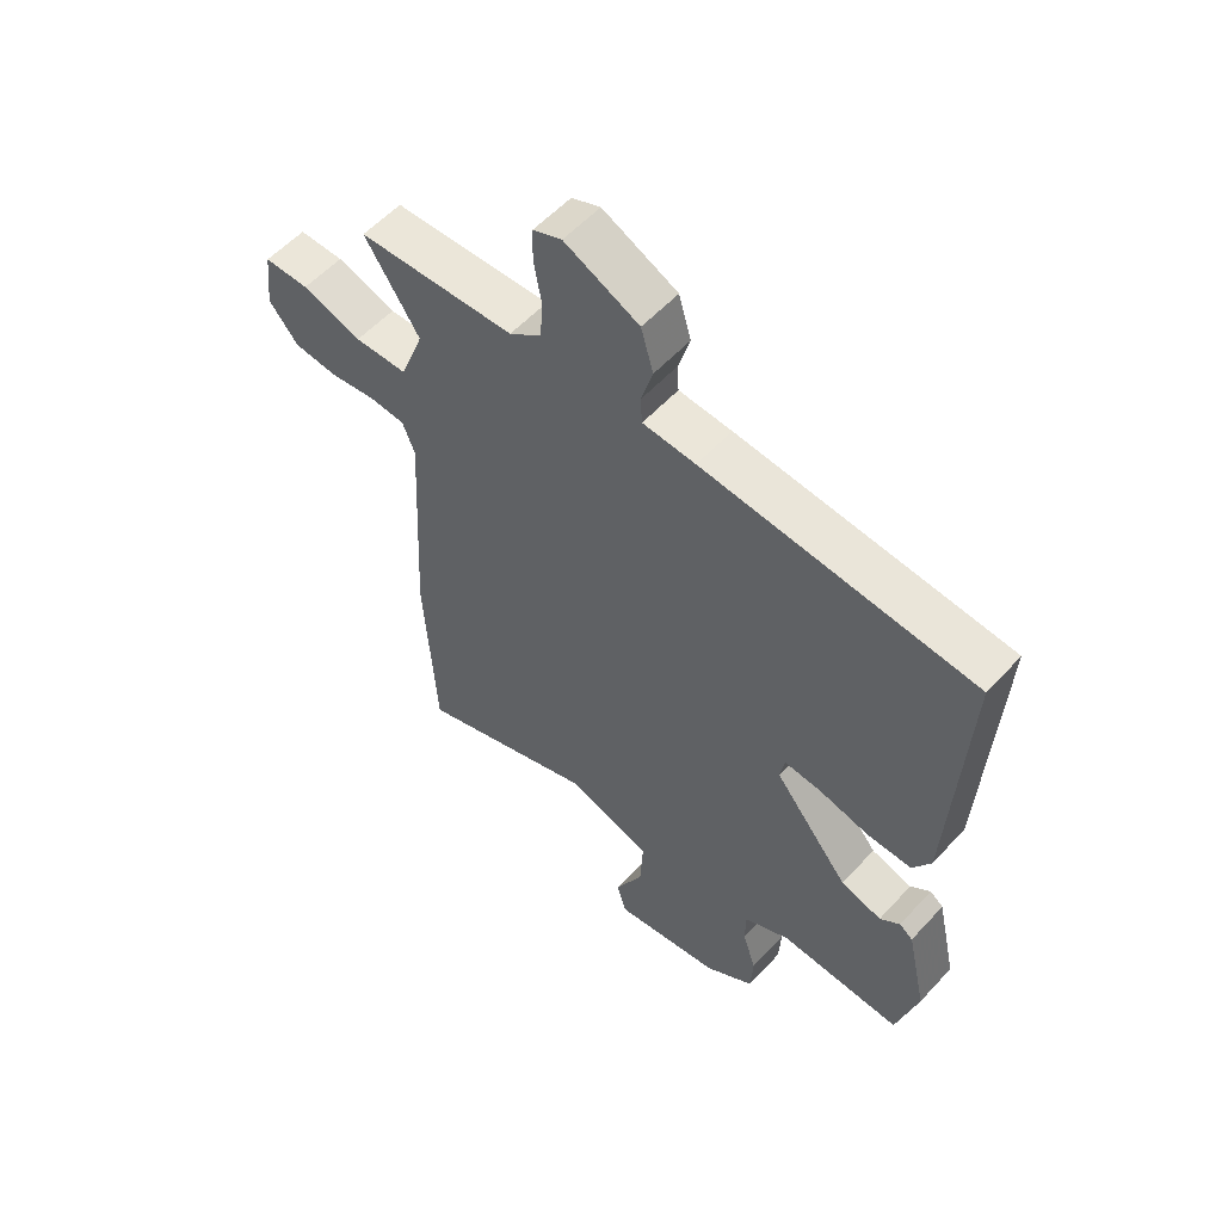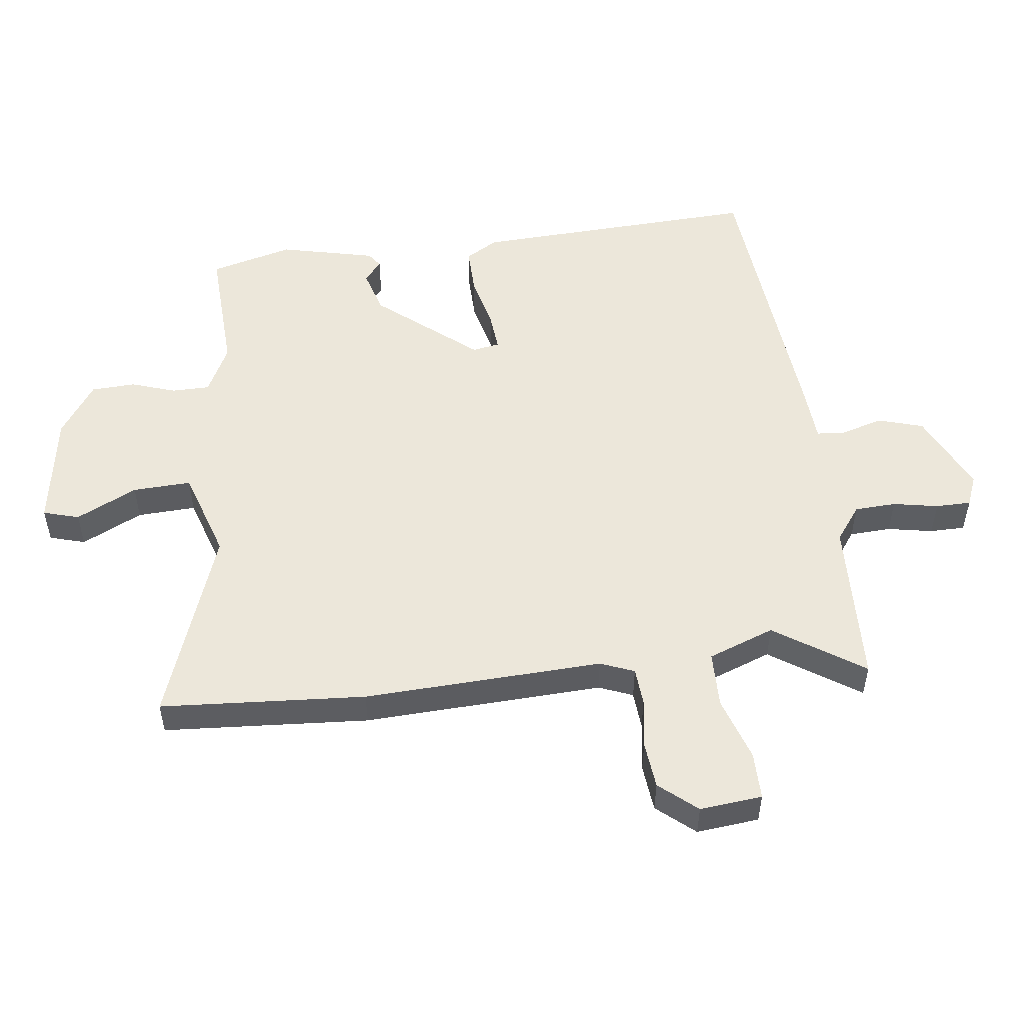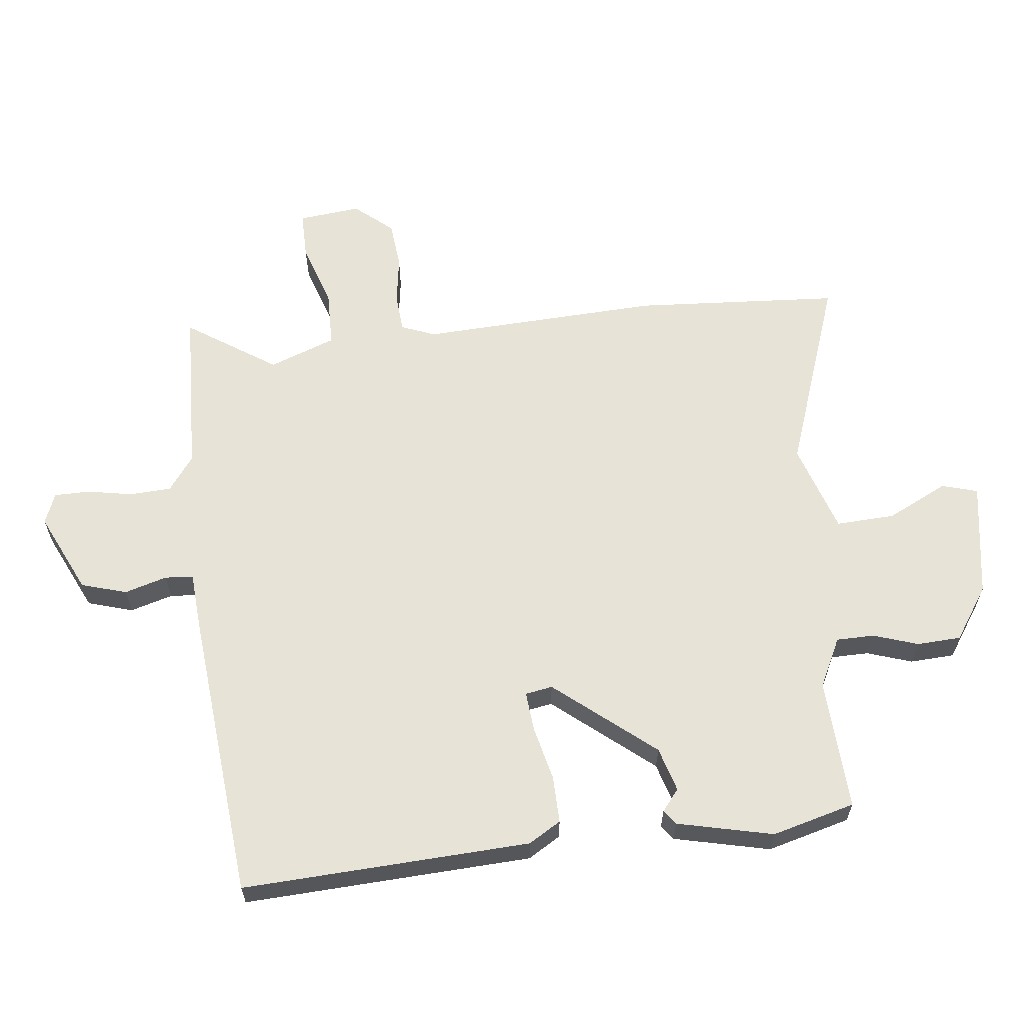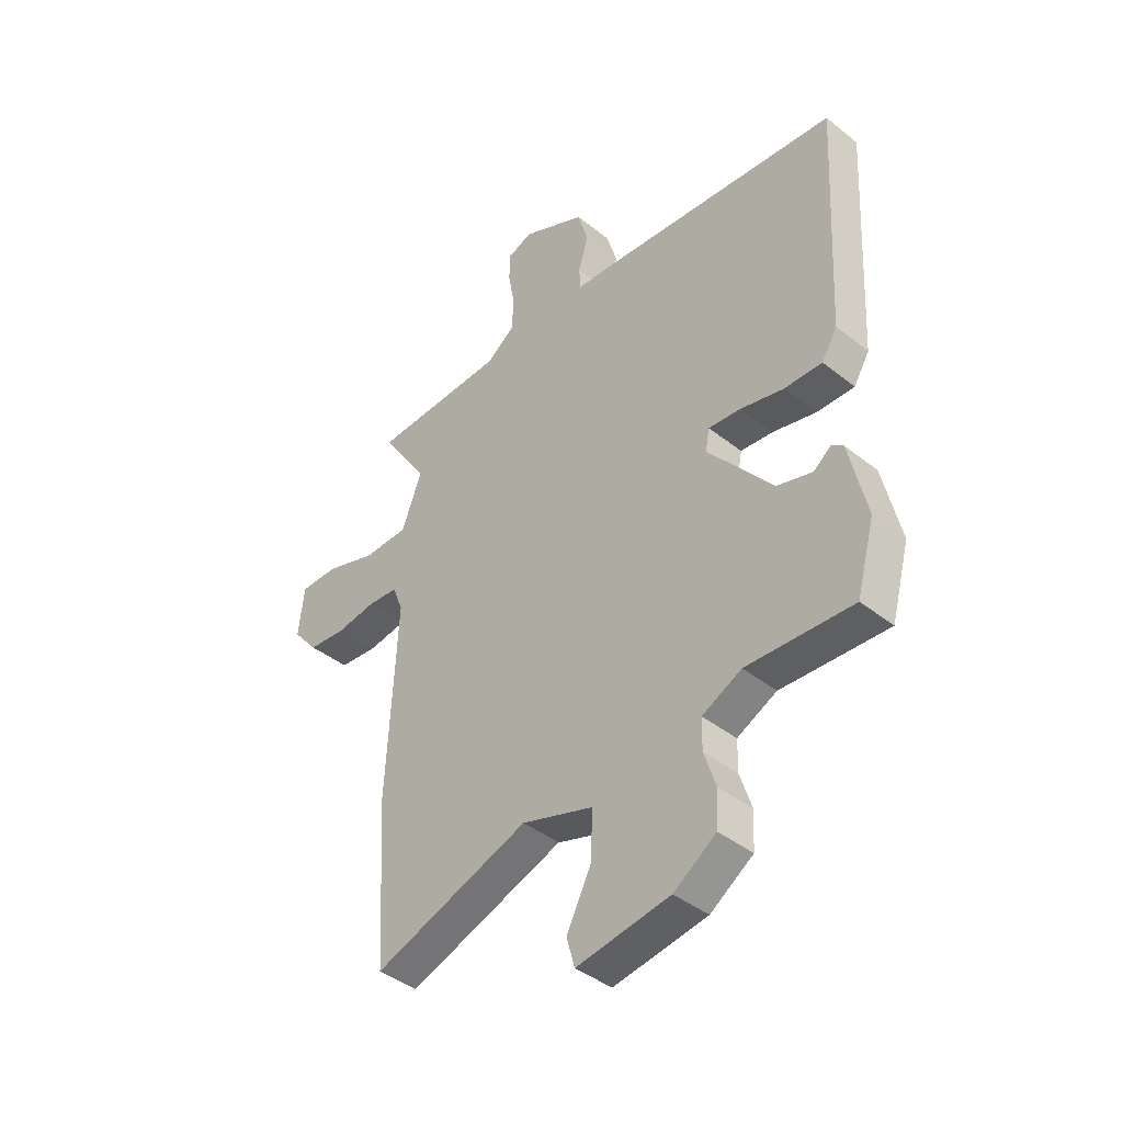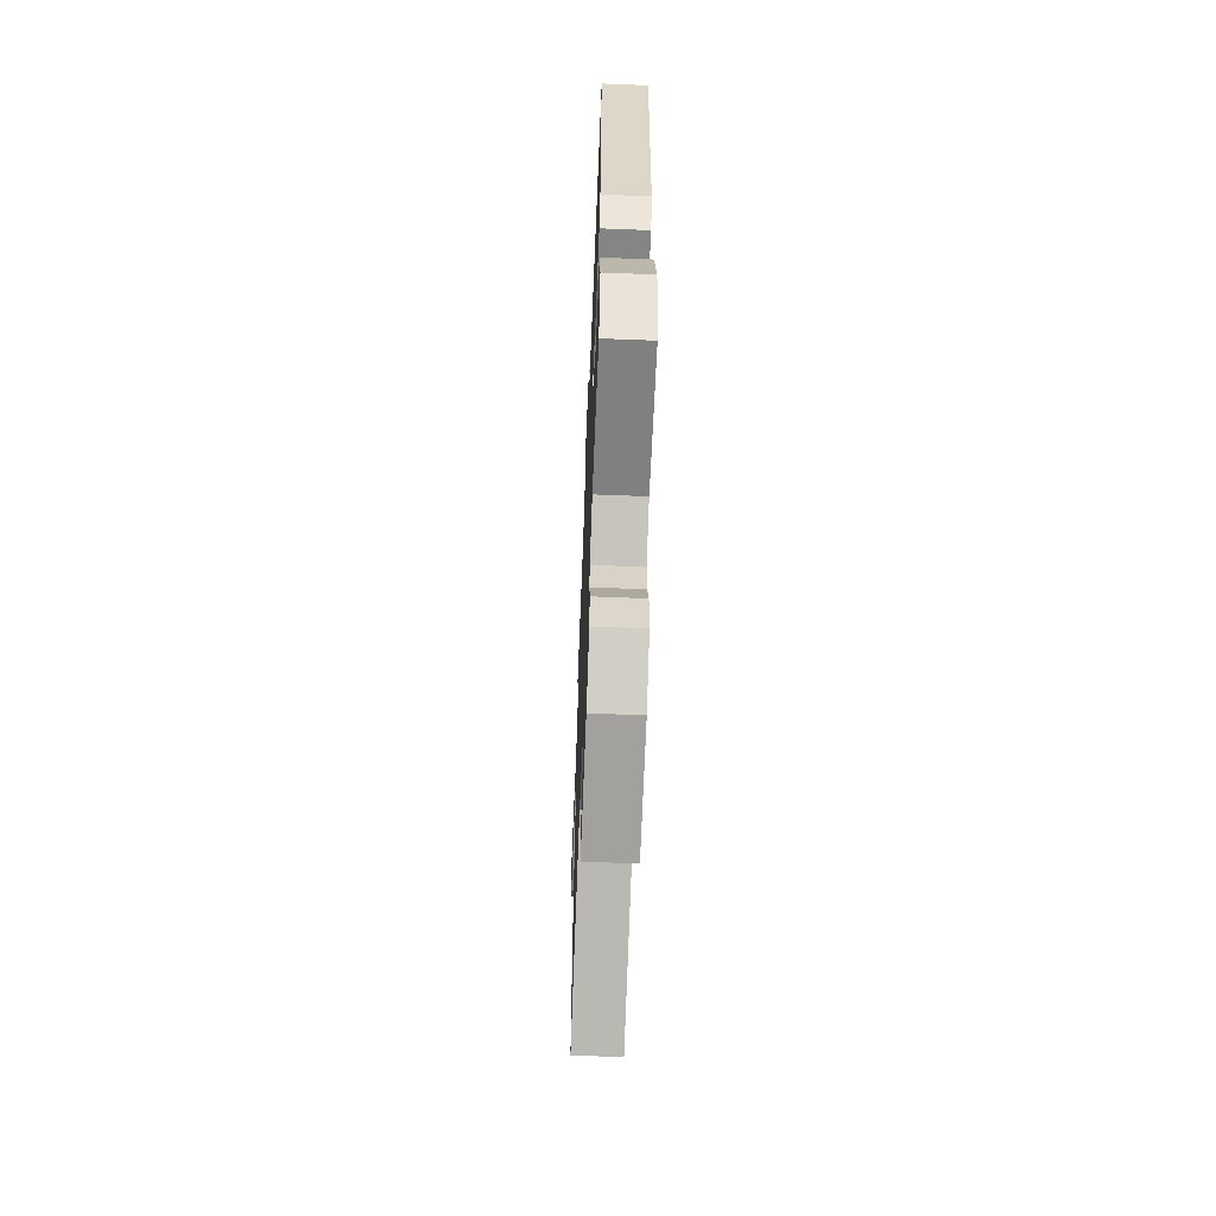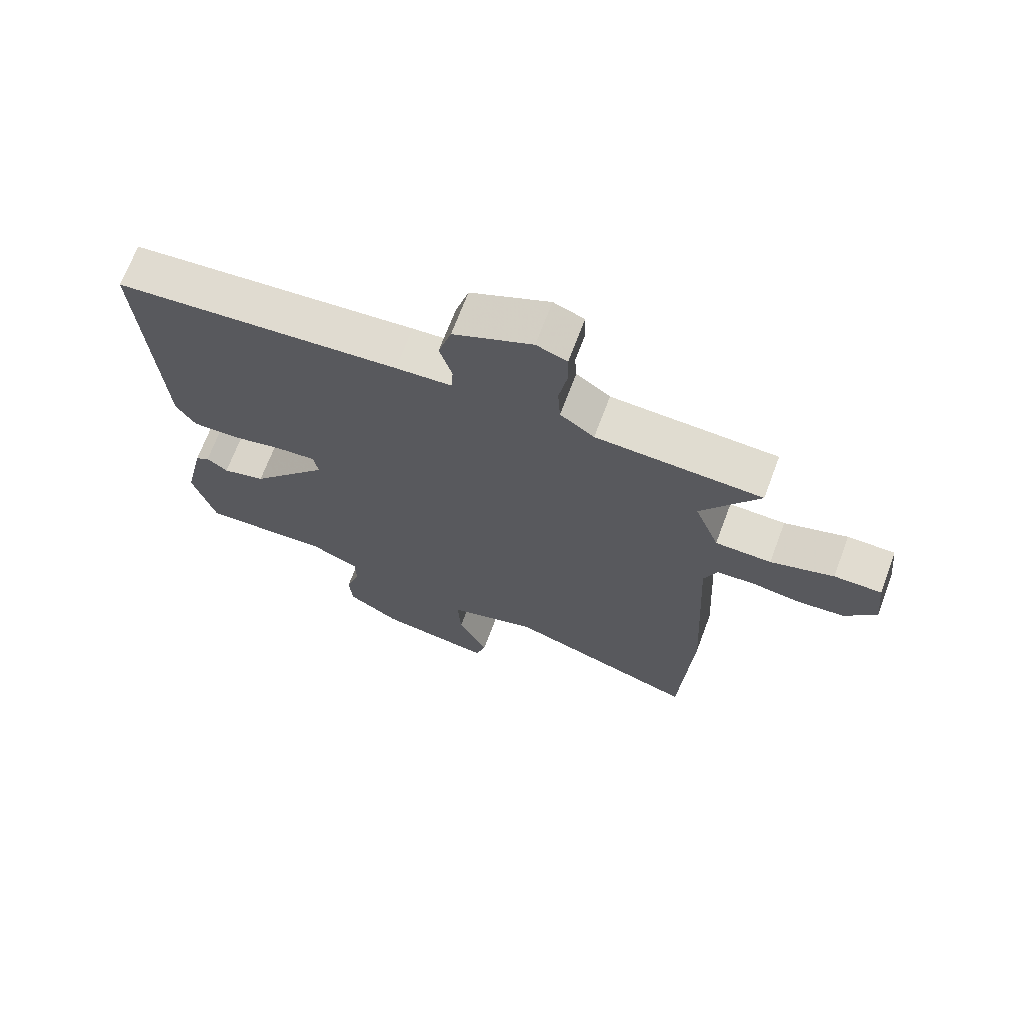
<metadata>
{"format":"obj","ext":"obj","renderer":"f3d","projection":"perspective","resolution":1024,"background":"white","views":[{"elev":56.1,"azim":41.8,"up":"+Z"},{"elev":52.2,"azim":-96.6,"up":"+Y"},{"elev":62.0,"azim":83.9,"up":"+Y"},{"elev":-41.8,"azim":46.4,"up":"+Z"},{"elev":-63.3,"azim":87.7,"up":"+Z"},{"elev":69.4,"azim":-159.4,"up":"+Z"}]}
</metadata>
<code>
v 0.459 0.07 -0.518
v 0.25 0.07 -0.506
v 0.172 0.07 -0.544
v 0.171 0.07 -0.604
v 0.194 0.07 -0.675
v 0.19 0.07 -0.745
v 0.106 0.07 -0.801
v -0.078 0.07 -0.829
v -0.094 0.07 -0.772
v -0.046 0.07 -0.676
v -0.041 0.07 -0.583
v -0.183 0.07 -0.536
v -0.492 0.07 -0.643
v -0.511 0.07 -0.316
v -0.491 0.07 0.064
v -0.512 0.07 0.118
v -0.572 0.07 0.123
v -0.651 0.07 0.112
v -0.726 0.07 0.12
v -0.776 0.07 0.18
v -0.765 0.07 0.279
v -0.689 0.07 0.278
v -0.588 0.07 0.244
v -0.498 0.07 0.245
v -0.458 0.07 0.35
v -0.551 0.07 0.492
v -0.284 0.07 0.5
v -0.229 0.07 0.54
v -0.225 0.07 0.606
v -0.238 0.07 0.678
v -0.237 0.07 0.734
v -0.188 0.07 0.753
v -0.061 0.07 0.692
v -0.04 0.07 0.62
v -0.06 0.07 0.553
v -0.057 0.07 0.508
v 0.033 0.07 0.501
v 0.494 0.07 0.455
v 0.469 0.07 -0.001
v 0.438 0.07 -0.052
v 0.363 0.07 -0.05
v 0.277 0.07 -0.029
v 0.214 0.07 -0.023
v 0.206 0.07 -0.066
v 0.334 0.07 -0.224
v 0.404 0.07 -0.245
v 0.438 0.07 -0.218
v 0.461 0.07 -0.235
v 0.495 0.07 -0.387
v 0.459 0 -0.518
v 0.25 0 -0.506
v 0.172 0 -0.544
v 0.171 0 -0.604
v 0.194 0 -0.675
v 0.19 0 -0.745
v 0.106 0 -0.801
v -0.078 0 -0.829
v -0.094 0 -0.772
v -0.046 0 -0.676
v -0.041 0 -0.583
v -0.183 0 -0.536
v -0.492 0 -0.643
v -0.511 0 -0.316
v -0.491 0 0.064
v -0.512 0 0.118
v -0.572 0 0.123
v -0.651 0 0.112
v -0.726 0 0.12
v -0.776 0 0.18
v -0.765 0 0.279
v -0.689 0 0.278
v -0.588 0 0.244
v -0.498 0 0.245
v -0.458 0 0.35
v -0.551 0 0.492
v -0.284 0 0.5
v -0.229 0 0.54
v -0.225 0 0.606
v -0.238 0 0.678
v -0.237 0 0.734
v -0.188 0 0.753
v -0.061 0 0.692
v -0.04 0 0.62
v -0.06 0 0.553
v -0.057 0 0.508
v 0.033 0 0.501
v 0.494 0 0.455
v 0.469 0 -0.001
v 0.438 0 -0.052
v 0.363 0 -0.05
v 0.277 0 -0.029
v 0.214 0 -0.023
v 0.206 0 -0.066
v 0.334 0 -0.224
v 0.404 0 -0.245
v 0.438 0 -0.218
v 0.461 0 -0.235
v 0.495 0 -0.387
f 49 1 2
f 48 49 2
f 47 48 2
f 46 47 2
f 45 46 2 3
f 44 45 3
f 40 41 42
f 39 40 42
f 38 39 42
f 37 38 42
f 36 37 42
f 36 42 43
f 33 34 35
f 32 33 35
f 31 32 35
f 30 31 35
f 29 30 35
f 28 29 35 36
f 36 43 44
f 28 36 44
f 27 28 44
f 21 22 23
f 20 21 23
f 19 20 23
f 18 19 23
f 17 18 23
f 16 17 23 24
f 15 16 24 25
f 14 15 25
f 13 14 25
f 12 13 25
f 8 9 10
f 7 8 10
f 6 7 10
f 5 6 10
f 4 5 10
f 3 4 10 11
f 27 44 3
f 26 27 3
f 25 26 3
f 3 11 12 25
f 51 50 98
f 51 98 97
f 51 97 96
f 51 96 95
f 52 51 95 94
f 52 94 93
f 91 90 89
f 91 89 88
f 91 88 87
f 91 87 86
f 91 86 85
f 92 91 85
f 84 83 82
f 84 82 81
f 84 81 80
f 84 80 79
f 84 79 78
f 85 84 78 77
f 93 92 85
f 93 85 77
f 93 77 76
f 72 71 70
f 72 70 69
f 72 69 68
f 72 68 67
f 72 67 66
f 73 72 66 65
f 74 73 65 64
f 74 64 63
f 74 63 62
f 74 62 61
f 59 58 57
f 59 57 56
f 59 56 55
f 59 55 54
f 59 54 53
f 60 59 53 52
f 52 93 76
f 52 76 75
f 52 75 74
f 74 61 60 52
f 1 50 51 2
f 2 51 52 3
f 3 52 53 4
f 4 53 54 5
f 5 54 55 6
f 6 55 56 7
f 7 56 57 8
f 8 57 58 9
f 9 58 59 10
f 10 59 60 11
f 11 60 61 12
f 12 61 62 13
f 13 62 63 14
f 14 63 64 15
f 15 64 65 16
f 16 65 66 17
f 17 66 67 18
f 18 67 68 19
f 19 68 69 20
f 20 69 70 21
f 21 70 71 22
f 22 71 72 23
f 23 72 73 24
f 24 73 74 25
f 25 74 75 26
f 26 75 76 27
f 27 76 77 28
f 28 77 78 29
f 29 78 79 30
f 30 79 80 31
f 31 80 81 32
f 32 81 82 33
f 33 82 83 34
f 34 83 84 35
f 35 84 85 36
f 36 85 86 37
f 37 86 87 38
f 38 87 88 39
f 39 88 89 40
f 40 89 90 41
f 41 90 91 42
f 42 91 92 43
f 43 92 93 44
f 44 93 94 45
f 45 94 95 46
f 46 95 96 47
f 47 96 97 48
f 48 97 98 49
f 49 98 50 1

</code>
